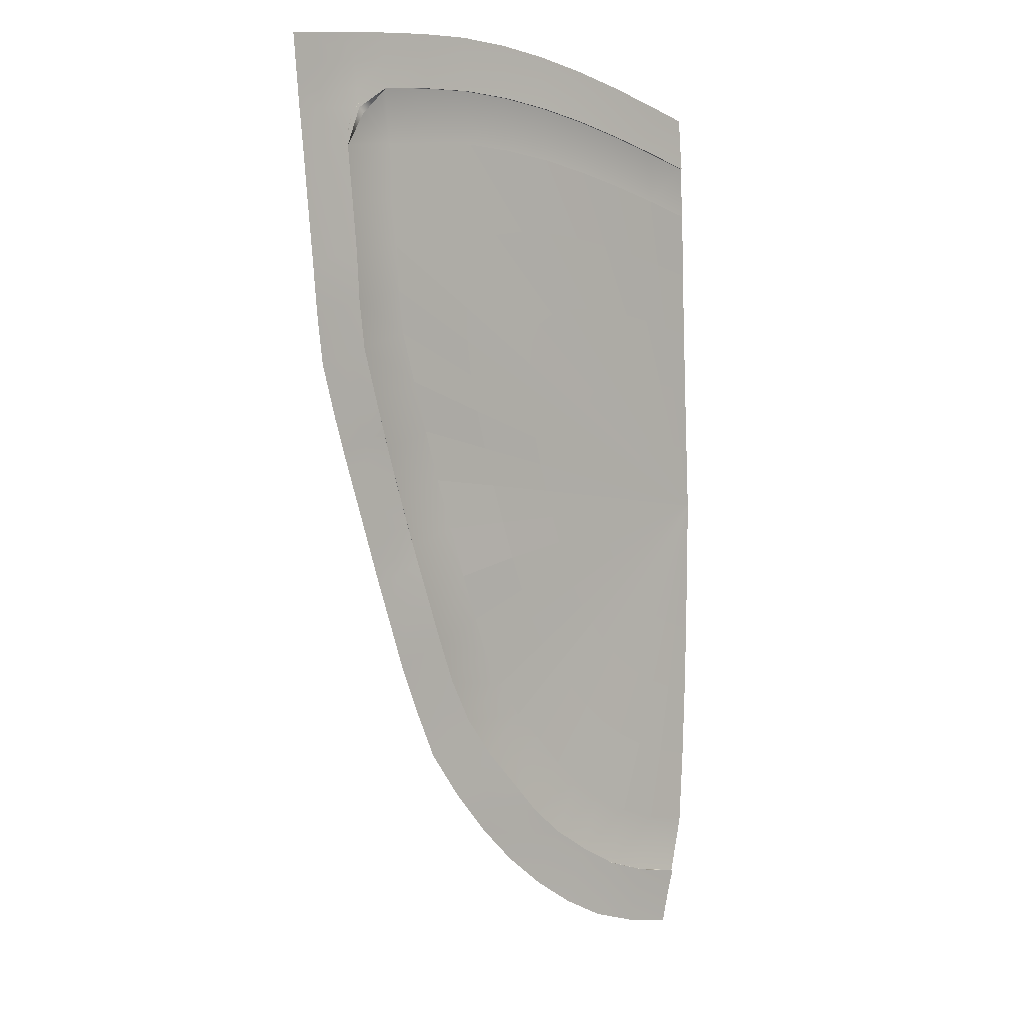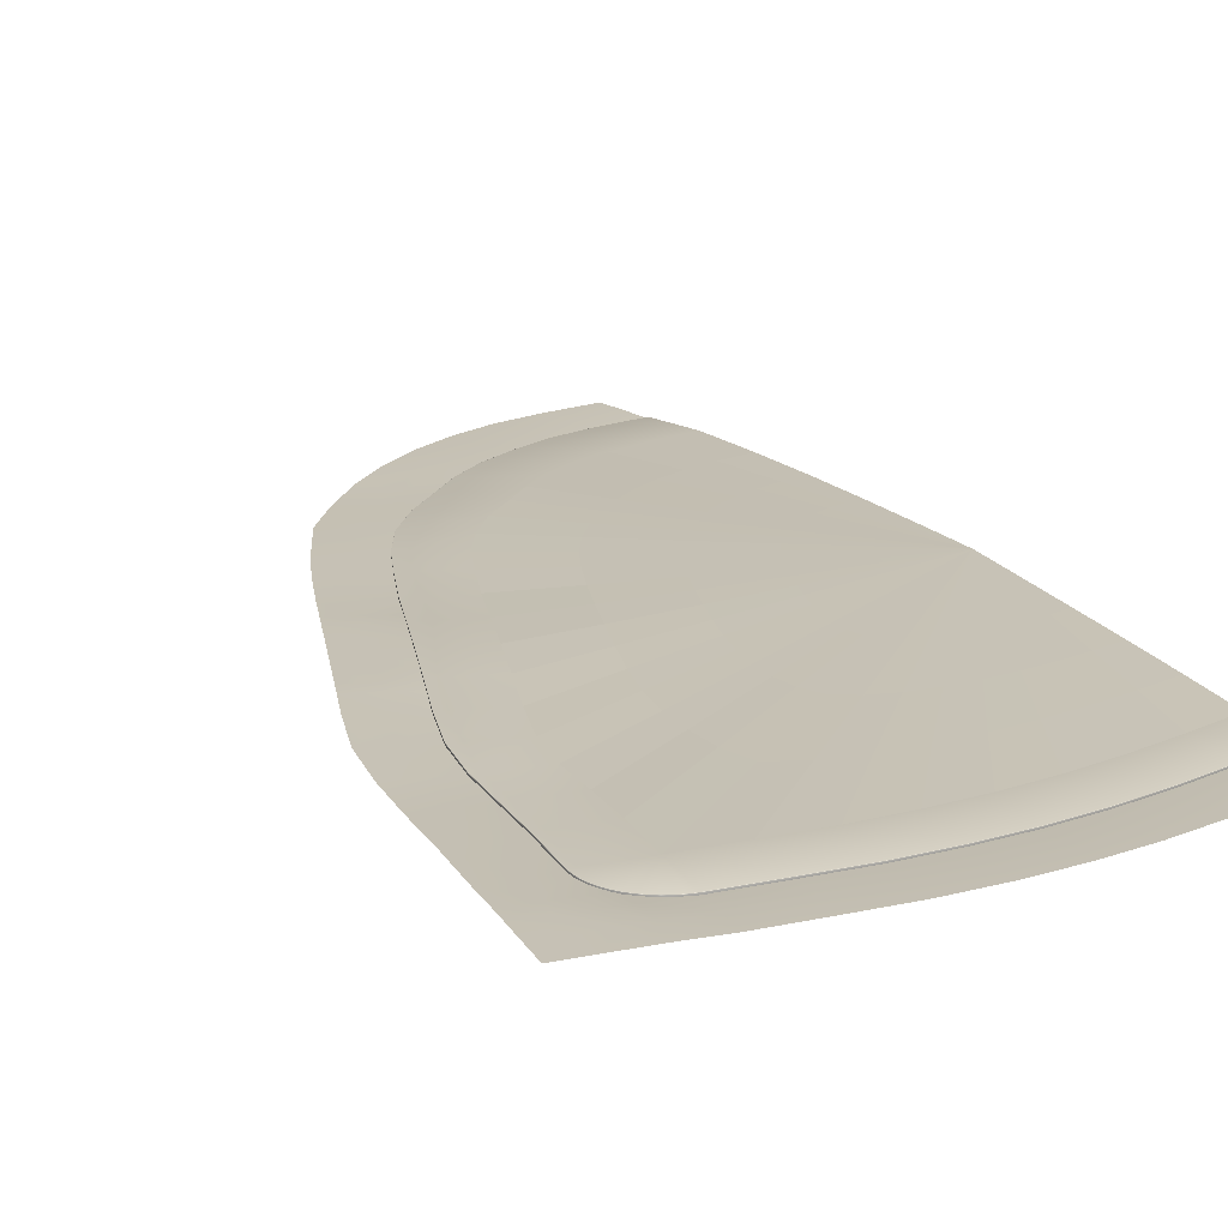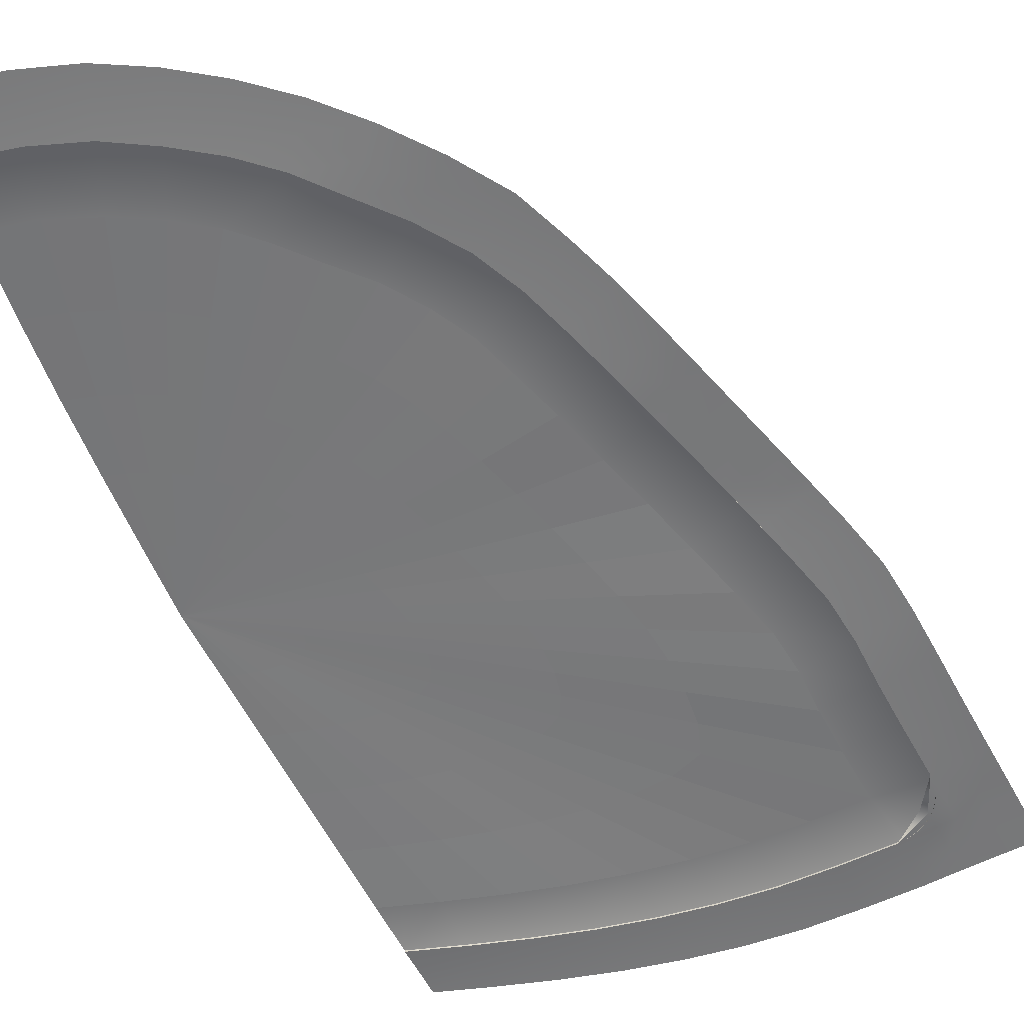
<metadata>
{"format":"obj","ext":"obj","renderer":"f3d","projection":"perspective","resolution":1024,"background":"white","views":[{"elev":5.3,"azim":136.8,"up":"+Y"},{"elev":18.7,"azim":153.2,"up":"+Z"},{"elev":-57.3,"azim":22.9,"up":"+Z"}]}
</metadata>
<code>
v  37.31 35.68 0.6436
v  37.61 38.99 0.771
v  35.94 39.14 0.6436
v  35.43 38.67 0.6436
v  36.53 38.79 0.7936
v  36.15 39.32 0.7936
v  32.33 36.13 0.7936
v  33.44 40.98 0.7936
v  32.78 41.09 0.7936
v  34.06 40.79 0.7936
v  34.65 40.53 0.7936
v  35.2 40.19 0.7936
v  35.7 39.78 0.7936
v  37.29 35.68 0.7936
v  37.29 36.35 0.7936
v  37.22 36.99 0.7936
v  37.07 37.62 0.7936
v  36.84 38.22 0.7936
v  40.1 38.76 0.8494
v  39.8 35.45 0.757
v  40.25 40.43 0.8658
v  37.76 40.66 0.8115
v  42.74 40.2 0.8658
v  42.59 38.53 0.8604
v  42.29 35.22 0.7936
v  36.32 43.3 0.8494
v  36.09 40.81 0.771
v  37.99 43.15 0.8658
v  40.48 42.92 0.8658
v  42.97 42.69 0.8658
v  33.01 43.6 0.757
v  32.78 41.11 0.6436
v  38.22 45.64 0.8658
v  36.55 45.79 0.8604
v  33.24 46.09 0.7936
v  40.71 45.41 0.8658
v  43.2 45.18 0.8658
v  36.16 39.33 0.7736
v  36.16 39.33 0.6436
v  35.71 39.8 0.6436
v  35.71 39.8 0.7736
v  36.16 39.32 0.7886
v  36.54 38.8 0.7886
v  37.31 35.68 0.7736
v  37.31 36.35 0.6436
v  37.31 36.35 0.7736
v  32.78 41.11 0.7736
v  33.44 40.99 0.7736
v  33.44 40.99 0.6436
v  33.44 40.99 0.7886
v  34.06 40.8 0.7886
v  32.78 41.11 0.7886
v  37.3 35.68 0.7886
v  37.3 36.35 0.7886
v  36.85 38.23 0.7886
v  36.85 38.23 0.7736
v  36.54 38.8 0.7736
v  37.23 36.99 0.7886
v  35.71 39.79 0.7886
v  35.21 40.2 0.7886
v  34.65 40.54 0.7886
v  34.66 40.54 0.6436
v  34.66 40.54 0.7736
v  35.21 40.21 0.7736
v  35.21 40.21 0.6436
v  34.06 40.81 0.7736
v  34.06 40.81 0.6436
v  36.85 38.23 0.6436
v  36.54 38.8 0.6436
v  37.24 36.99 0.7736
v  37.24 36.99 0.6436
v  37.09 37.63 0.6436
v  37.09 37.62 0.7736
v  37.08 37.62 0.7886
v  36.54 11.74 0.7653
v  38.91 10.96 0.8019
v  40.3 15.82 0.7812
v  37.91 16.52 0.7453
v  34.16 12.51 0.6519
v  35.52 17.21 0.6335
v  29.41 14.06 0.8047
v  34.14 12.52 0.8047
v  35.51 17.21 0.7835
v  30.75 18.6 0.7857
v  35.52 17.21 0.7635
v  34.16 12.51 0.7847
v  34.16 12.51 0.7997
v  35.52 17.21 0.7785
v  41.81 30.14 0.7804
v  39.31 30.36 0.7433
v  36.81 30.59 0.6302
v  31.81 31.03 0.7801
v  36.79 30.59 0.7802
v  36.81 30.59 0.7602
v  36.81 30.59 0.7752
v  38.91 25.54 0.6424
v  41.4 25.19 0.6762
v  36.43 25.89 0.5326
v  31.49 26.6 0.6894
v  36.41 25.89 0.6826
v  36.43 25.89 0.6626
v  36.42 25.89 0.6776
v  38.56 21.02 0.6541
v  40.96 20.51 0.6845
v  36.15 21.54 0.5474
v  31.34 22.6 0.7094
v  36.13 21.55 0.6975
v  36.15 21.54 0.6775
v  36.15 21.55 0.6925
v  31.37 -4.12 0.8577
v  29 -3.346 0.7793
v  27.97 -6.505 0.6519
v  30.34 -7.279 0.7653
v  31.89 -2.525 0.8741
v  29.52 -1.751 0.8198
v  34.27 -3.299 0.8741
v  33.75 -4.894 0.8687
v  32.72 -8.053 0.8019
v  35.42 8.627 0.8577
v  33.13 9.353 0.7793
v  32.61 7.758 0.8198
v  34.99 6.984 0.8741
v  31.84 5.381 0.8741
v  34.22 4.607 0.8741
v  30.29 0.6265 0.8741
v  32.67 -0.1476 0.8741
v  31.06 3.004 0.8741
v  33.44 2.229 0.8741
v  35.04 -0.9217 0.8741
v  37.89 7.805 0.8687
v  37.37 6.21 0.8741
v  36.59 3.833 0.8741
v  35.82 1.455 0.8741
v  27.95 -6.499 0.8037
v  29.5 -1.744 0.9281
v  24.76 -0.2024 0.9281
v  23.21 -4.957 0.8037
v  29.52 -1.751 0.9081
v  27.97 -6.505 0.7837
v  27.96 -6.503 0.7987
v  29.51 -1.749 0.9231
v  31.04 3.01 1.015
v  26.31 4.552 1.015
v  31.06 3.004 0.9952
v  31.06 3.005 1.01
v  32.59 7.764 0.9511
v  27.86 9.306 0.9511
v  32.61 7.758 0.9311
v  32.61 7.759 0.9461
v  31.07 -12.88 0.8198
v  28.7 -12 0.7828
v  26.32 -11.11 0.6698
v  21.61 -9.342 0.8198
v  26.3 -11.1 0.8198
v  26.32 -11.11 0.7998
v  26.32 -11.11 0.8148
v  27.08 -16.27 0.7828
v  29.27 -17.41 0.8198
v  24.79 -15.13 0.6698
v  20.32 -12.87 0.8198
v  24.78 -15.12 0.8198
v  24.79 -15.13 0.7998
v  24.79 -15.12 0.8148
v  24.99 -20.62 0.7475
v  27.2 -22.12 0.7798
v  22.75 -19.16 0.6385
v  18.4 -16.23 0.7967
v  22.73 -19.15 0.7886
v  22.75 -19.16 0.7685
v  22.74 -19.16 0.7836
v  22.06 -24.75 0.645
v  24.11 -26.53 0.6794
v  19.93 -23 0.5473
v  15.97 -19.54 0.7275
v  19.91 -22.99 0.6974
v  19.93 -23 0.6773
v  19.93 -23 0.6923
v  18.8 -28.5 0.5482
v  20.72 -30.51 0.6607
v  16.76 -26.47 0.4116
v  13.1 -22.47 0.6214
v  16.75 -26.45 0.5617
v  16.76 -26.47 0.5416
v  16.76 -26.47 0.5566
v  0.3598 -43.59 -0.1091
v  5.148 -42.03 0.0467
v  4.206 -39.47 0.003384
v  -0.4124 -41.01 -0.139
v  -1.209 -38.39 -0.2539
v  3.236 -36.88 -0.127
v  -2.866 -33.07 -0.01209
v  -1.216 -38.37 -0.104
v  3.228 -36.86 0.02285
v  1.181 -31.55 0.08479
v  3.236 -36.88 0.003047
v  -1.209 -38.39 -0.1239
v  -1.211 -38.39 -0.1089
v  3.234 -36.87 0.018
v  -4.674 -44.61 -0.196
v  -5.312 -42.02 -0.2202
v  -5.989 -39.37 -0.3274
v  -7.355 -34.04 -0.06143
v  -5.994 -39.35 -0.1774
v  -5.989 -39.37 -0.1974
v  -5.99 -39.36 -0.1824
v  15.63 -31.83 0.4752
v  17.21 -34.04 0.5707
v  13.91 -29.64 0.2848
v  10.58 -25.2 0.4988
v  13.9 -29.62 0.4341
v  13.91 -29.64 0.4148
v  13.91 -29.63 0.4296
v  12.16 -34.73 0.3496
v  13.41 -37.15 0.4238
v  10.78 -32.3 0.1798
v  8.049 -27.56 0.3686
v  10.77 -32.28 0.3293
v  10.78 -32.3 0.3098
v  10.78 -32.3 0.3247
v  8.279 -37.29 0.1808
v  9.4 -39.82 0.2417
v  7.142 -34.73 0.02978
v  4.896 -29.61 0.222
v  7.133 -34.71 0.1794
v  7.142 -34.73 0.1598
v  7.14 -34.72 0.1747
v  28.12 46.43 0.78
v  27.91 43.94 0.7432
v  27.69 41.45 0.6304
v  27.69 41.43 0.7804
v  27.26 36.47 0.7808
v  27.69 41.45 0.7604
v  27.69 41.45 0.7754
v  8.144 42.08 0.125
v  8.318 44.57 0.159
v  3.394 43.37 0.0326
v  3.232 40.88 -0.004952
v  7.969 39.59 0.01464
v  3.068 38.4 -0.1102
v  7.615 34.61 0.1594
v  7.967 39.57 0.1647
v  3.066 38.38 0.03981
v  2.736 33.43 0.02603
v  3.068 38.4 0.01979
v  7.969 39.59 0.1446
v  7.968 39.58 0.1596
v  3.067 38.4 0.03479
v  -1.53 42.02 -0.04566
v  -1.682 39.54 -0.07594
v  -1.834 37.06 -0.1879
v  -1.836 37.04 -0.0379
v  -2.145 32.11 -0.05692
v  -1.835 37.06 -0.05789
v  -1.835 37.06 -0.04289
v  -6.459 40.59 -0.066
v  -6.601 38.12 -0.09826
v  -6.744 35.64 -0.2137
v  -6.745 35.62 -0.0638
v  -7.035 30.71 -0.08403
v  -6.744 35.64 -0.08374
v  -6.744 35.64 -0.06876
v  23.15 46.54 0.6756
v  22.94 44.04 0.6391
v  22.73 41.55 0.5267
v  22.73 41.53 0.6767
v  22.32 36.56 0.6778
v  22.73 41.55 0.6567
v  22.73 41.54 0.6717
v  18.19 46.22 0.5222
v  17.99 43.72 0.4864
v  17.8 41.23 0.3745
v  17.79 41.21 0.5244
v  17.4 36.23 0.5265
v  17.8 41.23 0.5045
v  17.8 41.22 0.5195
v  13.25 45.54 0.34
v  13.06 43.05 0.3048
v  12.88 40.55 0.1879
v  12.87 40.53 0.3378
v  12.5 35.56 0.341
v  12.88 40.55 0.3179
v  12.88 40.55 0.3328
v  22.28 14.56 0.7164
v  21.42 11.04 0.7507
v  21.81 26.95 0.6859
v  22.65 24.17 0.6874
v  22.84 21.04 0.6686
v  22.74 17.85 0.6806
v  17.96 -0.02872 0.8049
v  16.72 -3.635 0.7567
v  19.18 3.664 0.8351
v  20.34 7.372 0.809
v  15.43 -6.992 0.7402
v  14.13 -9.966 0.7239
v  12.56 -12.72 0.6937
v  10.69 -15.3 0.64
v  8.592 -17.66 0.5645
v  -4.449 -26.01 0.1205
v  -1.246 -24.83 0.1873
v  -7.927 -26.85 0.08512
v  6.471 -19.81 0.4753
v  4.231 -21.71 0.3787
v  1.667 -23.37 0.2784
v  19.03 28.09 0.658
v  4.257 27.38 0.2469
v  0.3823 26.54 0.1547
v  -3.507 25.57 0.09715
v  -7.406 24.53 0.08013
v  15.59 28.5 0.5874
v  11.91 28.44 0.4848
v  8.106 28.04 0.3642
v  14.19 10.75 0.6487
v  13.64 8.162 0.6726
v  13.22 19.42 0.6046
v  14.13 17.67 0.6149
v  14.49 15.53 0.6172
v  14.49 13.21 0.628
v  11.2 0.05917 0.6999
v  10.26 -2.563 0.6779
v  12.09 2.759 0.7111
v  12.92 5.478 0.6993
v  9.274 -5.027 0.6605
v  8.219 -7.284 0.6416
v  7.013 -9.367 0.6144
v  5.634 -11.3 0.5742
v  4.107 -13.06 0.5214
v  -5.757 -19.28 0.2214
v  -3.382 -18.41 0.2658
v  -8.315 -19.94 0.1976
v  2.485 -14.66 0.4593
v  0.7356 -16.08 0.3925
v  -1.212 -17.33 0.3254
v  11.44 20.44 0.5779
v  0.9229 20.34 0.3092
v  -1.956 19.77 0.2488
v  -4.858 19.09 0.2107
v  -7.77 18.36 0.1991
v  9.128 20.9 0.5288
v  6.52 20.98 0.4613
v  3.761 20.77 0.3841
v  6.372 7.081 0.5778
v  6.042 5.379 0.5916
v  5.507 12.63 0.5398
v  6.175 11.55 0.5506
v  6.486 10.2 0.557
v  6.533 8.697 0.5656
v  4.478 0.06858 0.6055
v  3.852 -1.647 0.5946
v  5.062 1.837 0.61
v  5.592 3.619 0.6044
v  3.183 -3.27 0.5823
v  2.456 -4.776 0.5677
v  1.642 -6.169 0.548
v  0.7267 -7.454 0.5212
v  -0.2826 -8.629 0.4873
v  -6.883 -12.76 0.3019
v  -5.312 -12.18 0.3289
v  -8.567 -13.21 0.2872
v  -1.374 -9.692 0.4482
v  -2.561 -10.64 0.4064
v  -3.869 -11.47 0.3652
v  4.399 13.33 0.5201
v  -2.369 13.46 0.357
v  -4.273 13.1 0.3207
v  -6.197 12.68 0.2976
v  -8.131 12.21 0.2902
v  2.952 13.7 0.4887
v  1.287 13.8 0.4476
v  -0.5052 13.7 0.4015
v  -1.283 3.497 0.5053
v  -1.436 2.654 0.5115
v  -1.769 6.209 0.4841
v  -1.424 5.686 0.4905
v  -1.251 5.035 0.4949
v  -1.213 4.296 0.4995
v  -2.199 0.02534 0.5174
v  -2.512 -0.8238 0.5127
v  -1.91 0.9002 0.5192
v  -1.652 1.782 0.5169
v  -2.85 -1.63 0.5066
v  -3.219 -2.382 0.4988
v  -3.629 -3.079 0.4886
v  -4.086 -3.721 0.4752
v  -4.59 -4.308 0.4586
v  -7.895 -6.37 0.37
v  -7.113 -6.079 0.3828
v  -8.731 -6.598 0.3631
v  -5.138 -4.839 0.4397
v  -5.736 -5.312 0.4196
v  -6.393 -5.726 0.4
v  -2.307 6.565 0.4737
v  -5.623 6.679 0.3966
v  -6.569 6.511 0.3796
v  -7.528 6.306 0.3686
v  -8.492 6.077 0.365
v  -3.006 6.762 0.4584
v  -3.818 6.828 0.4389
v  -4.699 6.792 0.4173
v  -8.852 -0.04362 0.4324
g lot21
f 1 2 3
f 3 4 1
f 5 6 7
f 8 9 7
f 10 8 7
f 11 10 7
f 12 11 7
f 13 12 7
f 6 13 7
f 7 14 15
f 7 15 16
f 7 16 17
f 7 17 18
f 7 18 5
f 19 2 1 20
f 19 21 22 2
f 23 21 19 24
f 19 20 25 24
f 26 27 22 28
f 28 22 21 29
f 22 27 3 2
f 29 21 23 30
f 31 32 27 26
f 26 28 33 34
f 35 31 26 34
f 28 29 36 33
f 29 30 37 36
f 38 39 40 41
f 42 6 5 43
f 44 1 45 46
f 32 47 48 49
f 50 8 10 51
f 52 9 8 50
f 14 53 54 15
f 55 56 57 43
f 15 54 58 16
f 59 13 6 42
f 60 12 13 59
f 61 11 12 60
f 51 10 11 61
f 62 63 64 65
f 49 48 66 67
f 56 68 69 57
f 70 71 72 73
f 17 74 55 18
f 16 58 74 17
f 64 60 59 41
f 63 61 60 64
f 67 66 63 62
f 66 51 61 63
f 47 52 50 48
f 48 50 51 66
f 74 73 56 55
f 73 72 68 56
f 58 70 73 74
f 54 46 70 58
f 46 45 71 70
f 53 44 46 54
f 18 55 43 5
f 57 69 39 38
f 38 42 43 57
f 41 59 42 38
f 65 64 41 40
f 3 27 32
f 3 32 4
f 75 76 77 78
f 79 75 78 80
f 81 82 83 84
f 80 85 86 79
f 82 87 88 83
f 87 86 85 88
f 89 25 20 90
f 91 90 20 1
f 7 92 93 14
f 1 44 94 91
f 93 95 53 14
f 95 94 44 53
f 96 97 89 90
f 98 96 90 91
f 99 100 93 92
f 91 94 101 98
f 100 102 95 93
f 102 101 94 95
f 103 104 97 96
f 105 103 96 98
f 106 107 100 99
f 98 101 108 105
f 107 109 102 100
f 109 108 101 102
f 78 77 104 103
f 80 78 103 105
f 84 83 107 106
f 105 108 85 80
f 83 88 109 107
f 88 85 108 109
f 110 111 112 113
f 110 114 115 111
f 116 114 110 117
f 110 113 118 117
f 119 120 121 122
f 122 121 123 124
f 125 115 114 126
f 123 127 128 124
f 126 114 116 129
f 119 75 79 120
f 130 119 122 131
f 130 76 75 119
f 122 124 132 131
f 125 126 128 127
f 124 128 133 132
f 126 129 133 128
f 134 135 136 137
f 138 139 112 115
f 140 141 135 134
f 139 138 141 140
f 135 142 143 136
f 144 138 115 127
f 141 145 142 135
f 138 144 145 141
f 142 146 147 143
f 148 144 127 121
f 145 149 146 142
f 144 148 149 145
f 146 82 81 147
f 86 148 121 79
f 149 87 82 146
f 148 86 87 149
f 150 118 113 151
f 152 151 113 112
f 137 153 154 134
f 112 139 155 152
f 154 156 140 134
f 156 155 139 140
f 157 158 150 151
f 159 157 151 152
f 160 161 154 153
f 152 155 162 159
f 161 163 156 154
f 163 162 155 156
f 164 165 158 157
f 166 164 157 159
f 167 168 161 160
f 159 162 169 166
f 168 170 163 161
f 170 169 162 163
f 171 172 165 164
f 173 171 164 166
f 174 175 168 167
f 166 169 176 173
f 175 177 170 168
f 177 176 169 170
f 178 179 172 171
f 180 178 171 173
f 181 182 175 174
f 173 176 183 180
f 182 184 177 175
f 184 183 176 177
f 185 186 187 188
f 189 188 187 190
f 191 192 193 194
f 190 195 196 189
f 192 197 198 193
f 197 196 195 198
f 199 185 188 200
f 189 201 200 188
f 191 202 203 192
f 189 196 204 201
f 203 205 197 192
f 205 204 196 197
f 206 207 179 178
f 208 206 178 180
f 209 210 182 181
f 180 183 211 208
f 210 212 184 182
f 212 211 183 184
f 213 214 207 206
f 215 213 206 208
f 216 217 210 209
f 208 211 218 215
f 217 219 212 210
f 219 218 211 212
f 220 221 214 213
f 222 220 213 215
f 223 224 217 216
f 215 218 225 222
f 224 226 219 217
f 226 225 218 219
f 187 186 221 220
f 190 187 220 222
f 194 193 224 223
f 222 225 195 190
f 193 198 226 224
f 198 195 225 226
f 31 35 227 228
f 32 31 228 229
f 7 9 230 231
f 232 47 32 229
f 52 233 230 9
f 47 232 233 52
f 234 235 236 237
f 238 234 237 239
f 240 241 242 243
f 244 245 238 239
f 246 247 242 241
f 245 244 247 246
f 237 236 248 249
f 239 237 249 250
f 243 242 251 252
f 253 244 239 250
f 247 254 251 242
f 244 253 254 247
f 249 248 255 256
f 250 249 256 257
f 252 251 258 259
f 260 253 250 257
f 254 261 258 251
f 253 260 261 254
f 228 227 262 263
f 229 228 263 264
f 231 230 265 266
f 267 232 229 264
f 233 268 265 230
f 232 267 268 233
f 263 262 269 270
f 264 263 270 271
f 266 265 272 273
f 274 267 264 271
f 268 275 272 265
f 267 274 275 268
f 270 269 276 277
f 271 270 277 278
f 273 272 279 280
f 281 274 271 278
f 275 282 279 272
f 274 281 282 275
f 277 276 235 234
f 278 277 234 238
f 280 279 241 240
f 245 281 278 238
f 282 246 241 279
f 281 245 246 282
f 283 284 81 84
f 285 286 92 7
f 286 287 99 92
f 287 288 106 99
f 288 283 84 106
f 289 290 137 136
f 291 289 136 143
f 292 291 143 147
f 284 292 147 81
f 290 293 153 137
f 294 160 153 293
f 294 295 167 160
f 295 296 174 167
f 296 297 181 174
f 298 191 194 299
f 300 202 191 298
f 301 209 181 297
f 302 216 209 301
f 303 223 216 302
f 299 194 223 303
f 285 7 231 304
f 305 240 243 306
f 306 243 252 307
f 307 252 259 308
f 304 231 266 309
f 309 266 273 310
f 310 273 280 311
f 311 280 240 305
f 312 313 284 283
f 314 315 286 285
f 315 316 287 286
f 316 317 288 287
f 317 312 283 288
f 318 319 290 289
f 320 318 289 291
f 321 320 291 292
f 313 321 292 284
f 319 322 293 290
f 322 323 294 293
f 323 324 295 294
f 324 325 296 295
f 326 297 296 325
f 327 298 299 328
f 329 300 298 327
f 330 301 297 326
f 331 302 301 330
f 332 303 302 331
f 328 299 303 332
f 314 285 304 333
f 334 305 306 335
f 335 306 307 336
f 336 307 308 337
f 333 304 309 338
f 338 309 310 339
f 339 310 311 340
f 340 311 305 334
f 341 342 313 312
f 343 344 315 314
f 344 345 316 315
f 345 346 317 316
f 346 341 312 317
f 347 348 319 318
f 349 347 318 320
f 350 349 320 321
f 342 350 321 313
f 348 351 322 319
f 351 352 323 322
f 352 353 324 323
f 353 354 325 324
f 355 326 325 354
f 356 327 328 357
f 358 329 327 356
f 359 330 326 355
f 360 331 330 359
f 361 332 331 360
f 357 328 332 361
f 343 314 333 362
f 363 334 335 364
f 364 335 336 365
f 365 336 337 366
f 362 333 338 367
f 367 338 339 368
f 368 339 340 369
f 369 340 334 363
f 370 371 342 341
f 372 373 344 343
f 373 374 345 344
f 374 375 346 345
f 375 370 341 346
f 376 377 348 347
f 378 376 347 349
f 379 378 349 350
f 371 379 350 342
f 377 380 351 348
f 380 381 352 351
f 381 382 353 352
f 382 383 354 353
f 384 355 354 383
f 385 356 357 386
f 387 358 356 385
f 388 359 355 384
f 389 360 359 388
f 390 361 360 389
f 386 357 361 390
f 372 343 362 391
f 392 363 364 393
f 393 364 365 394
f 394 365 366 395
f 391 362 367 396
f 396 367 368 397
f 397 368 369 398
f 398 369 363 392
f 371 370 399
f 373 372 399
f 374 373 399
f 375 374 399
f 370 375 399
f 377 376 399
f 376 378 399
f 378 379 399
f 379 371 399
f 380 377 399
f 381 380 399
f 382 381 399
f 383 382 399
f 384 383 399
f 385 386 399
f 387 385 399
f 388 384 399
f 389 388 399
f 390 389 399
f 386 390 399
f 372 391 399
f 392 393 399
f 393 394 399
f 394 395 399
f 391 396 399
f 396 397 399
f 397 398 399
f 398 392 399

</code>
